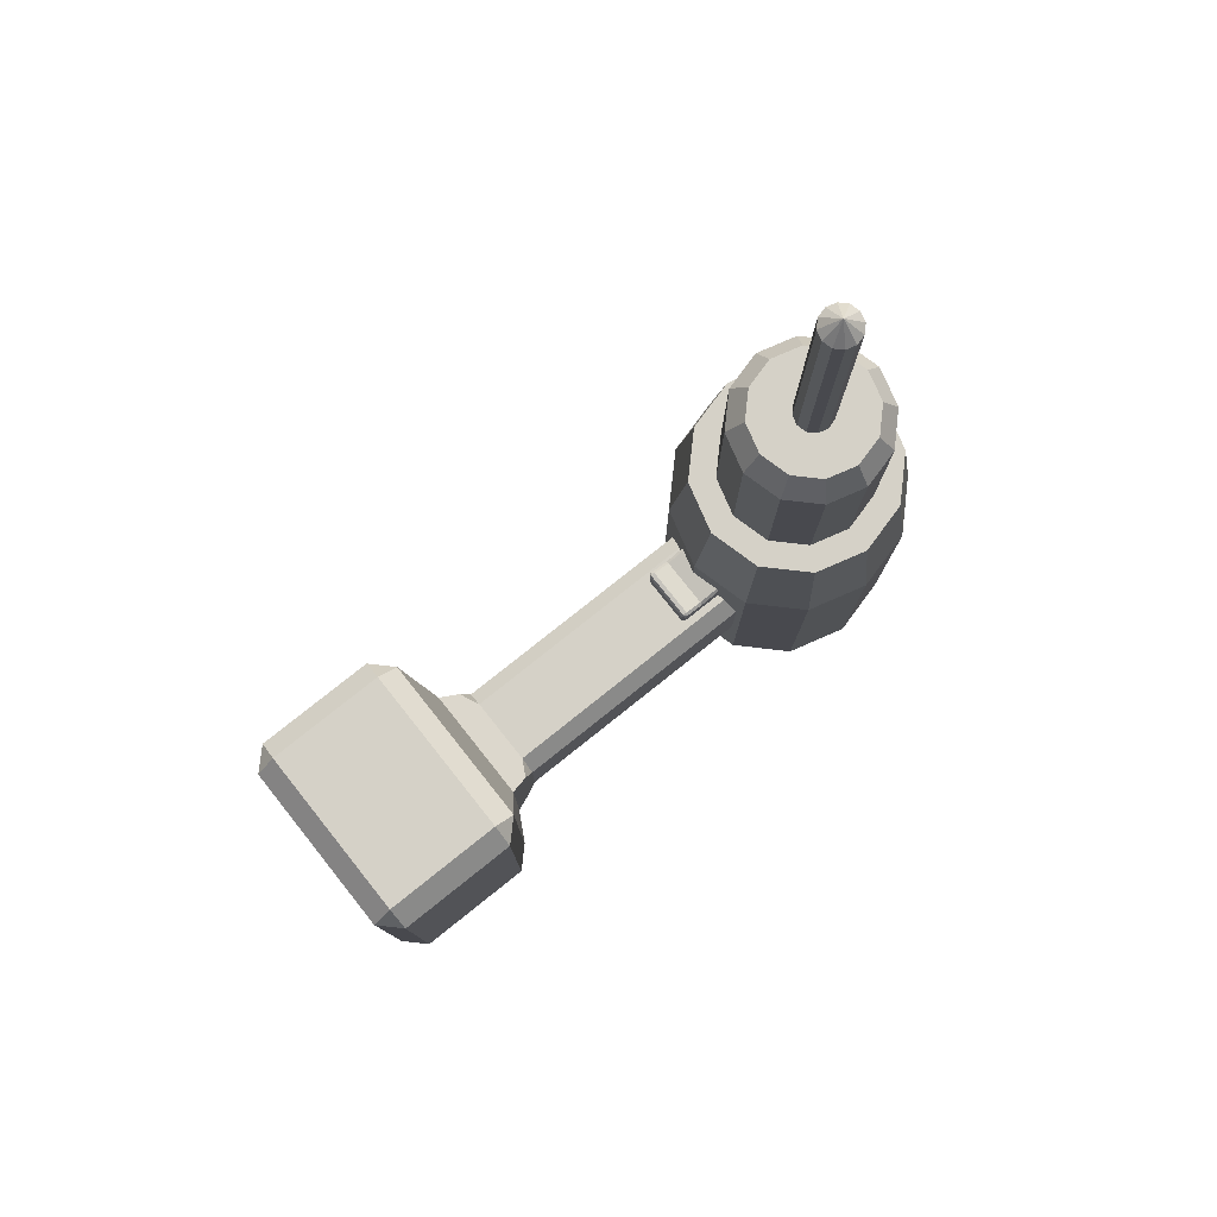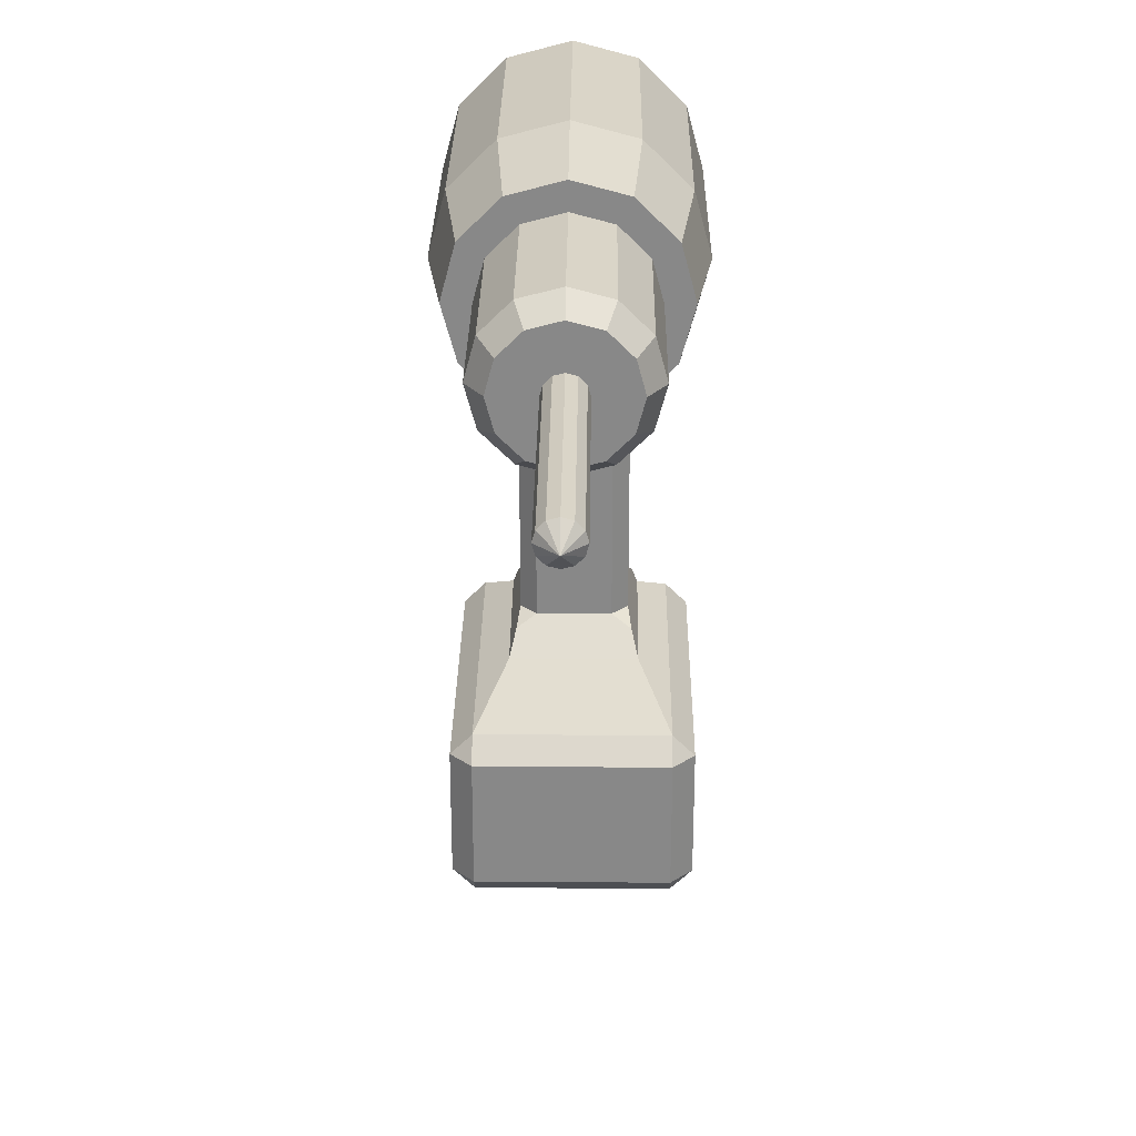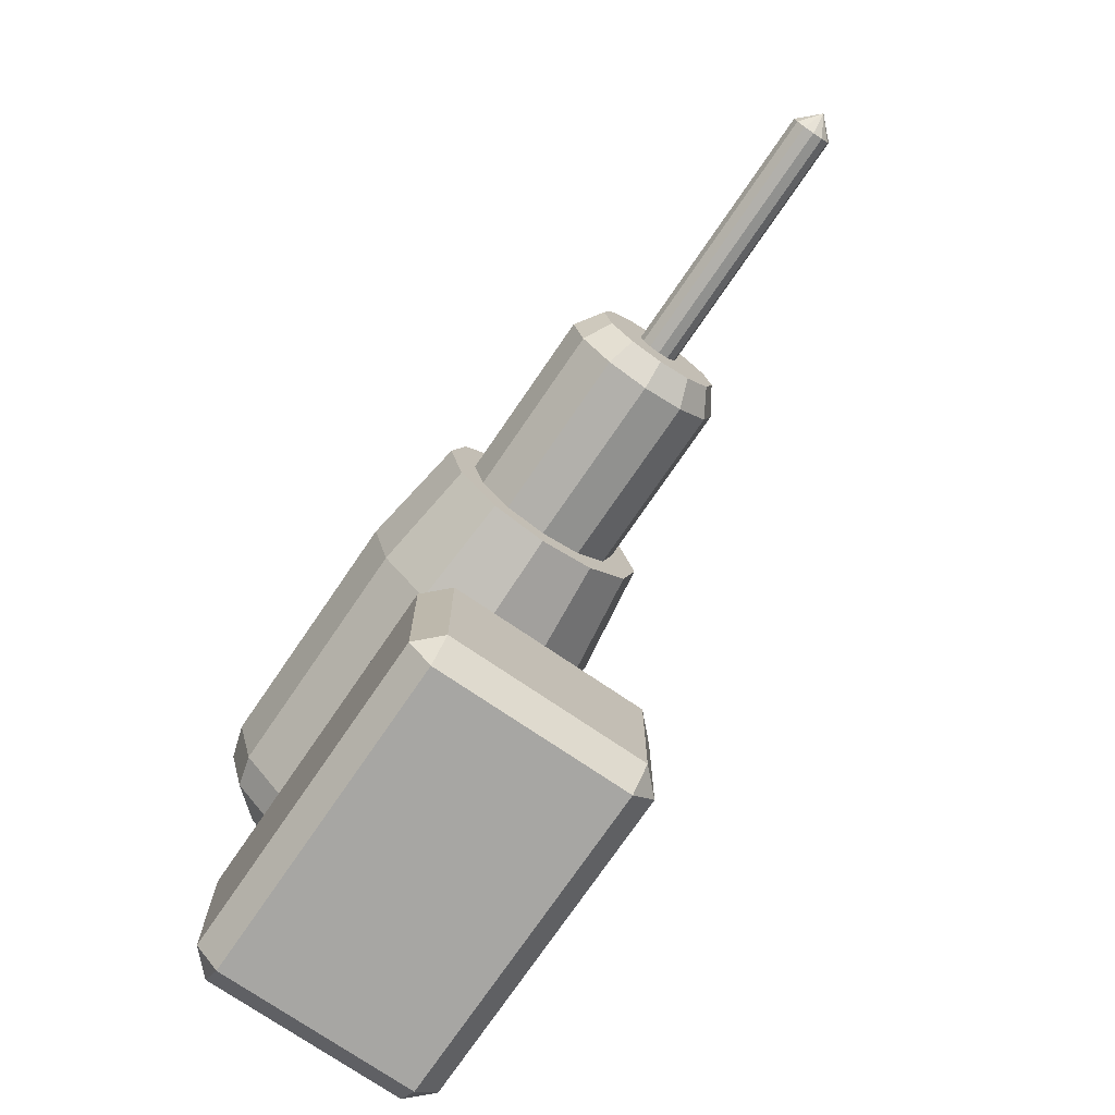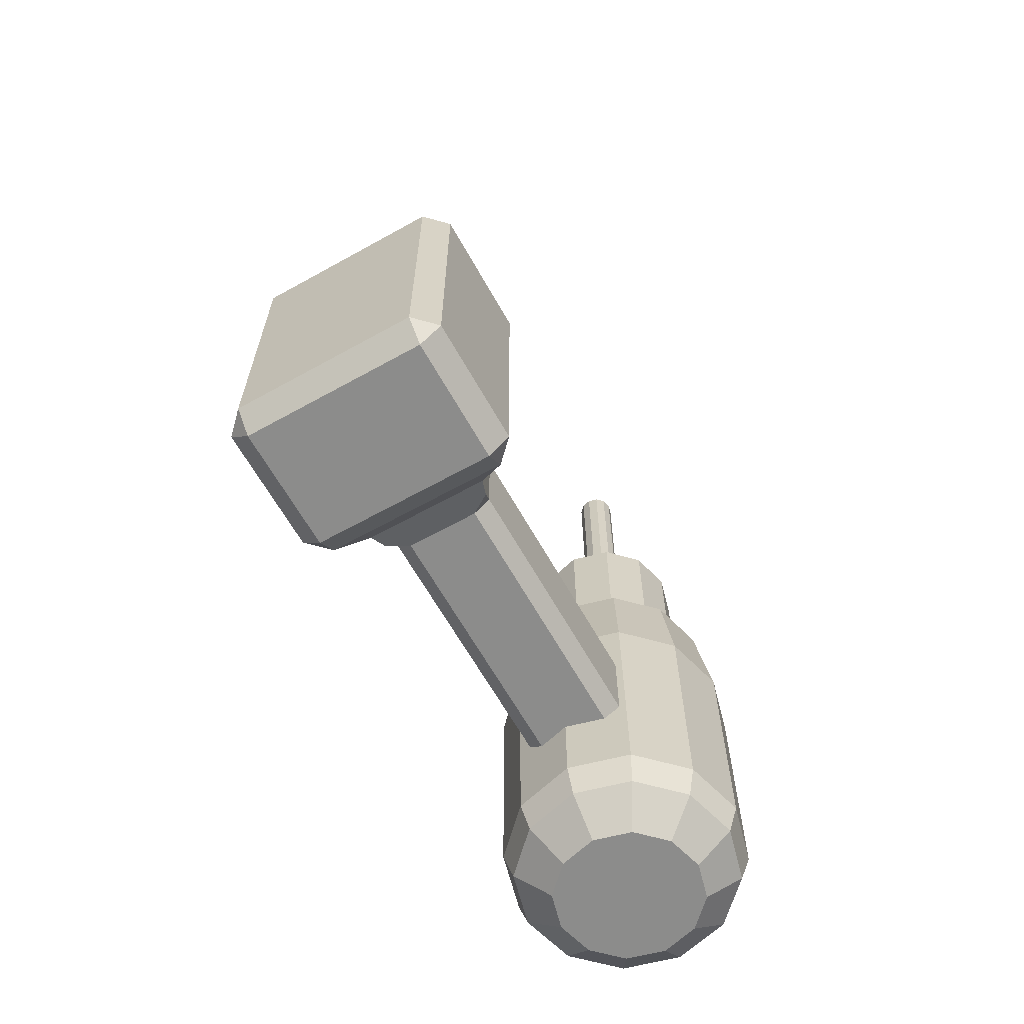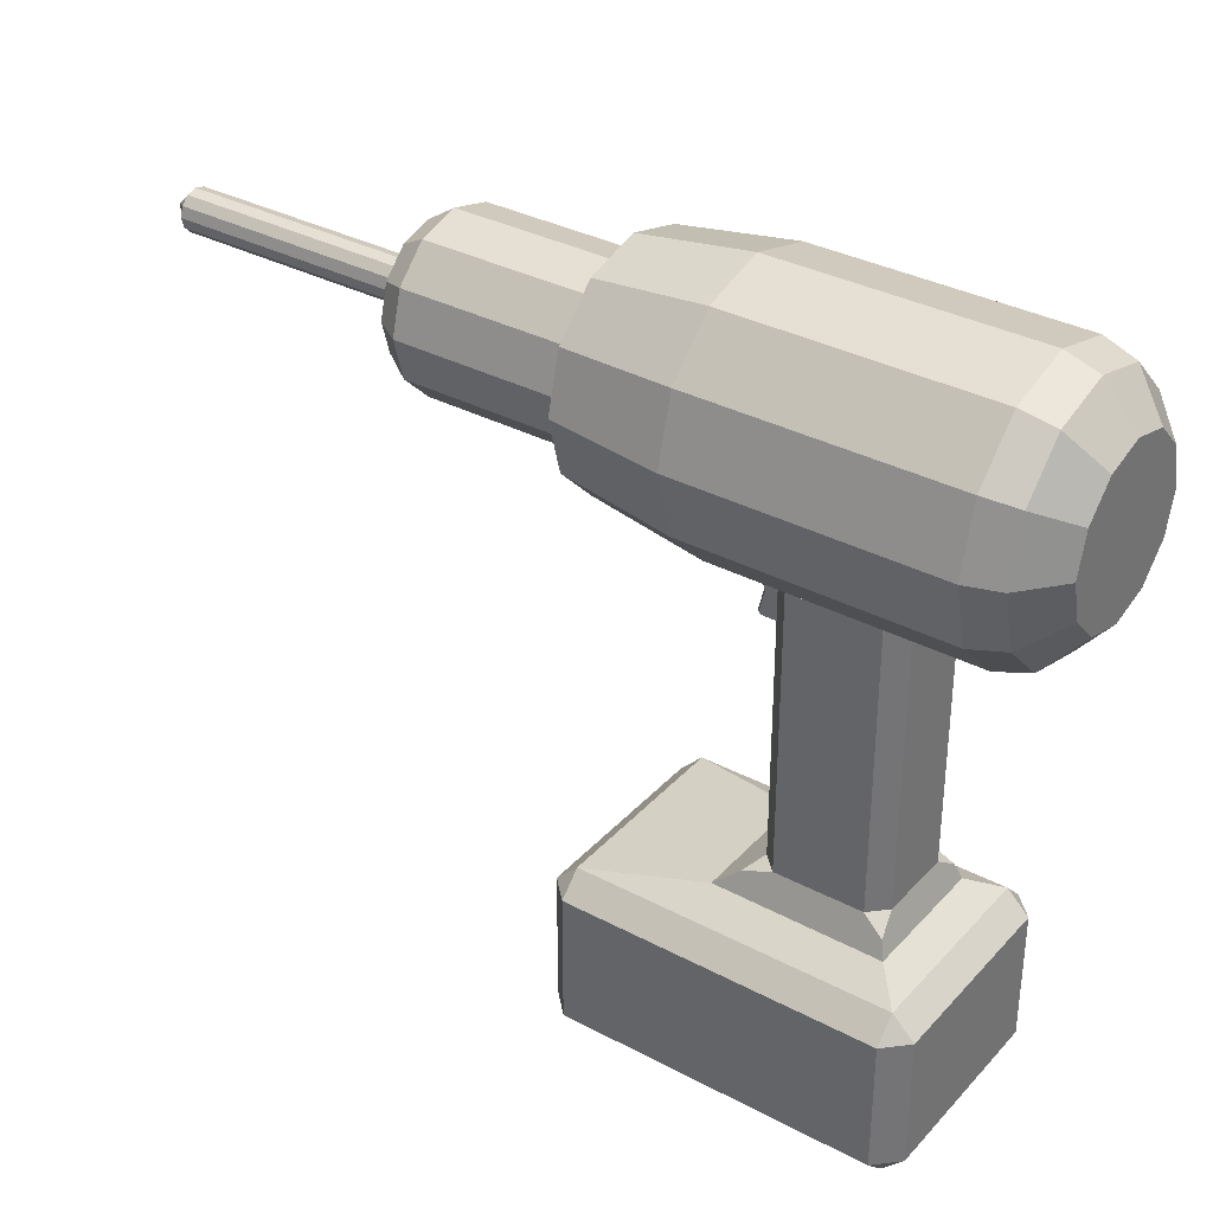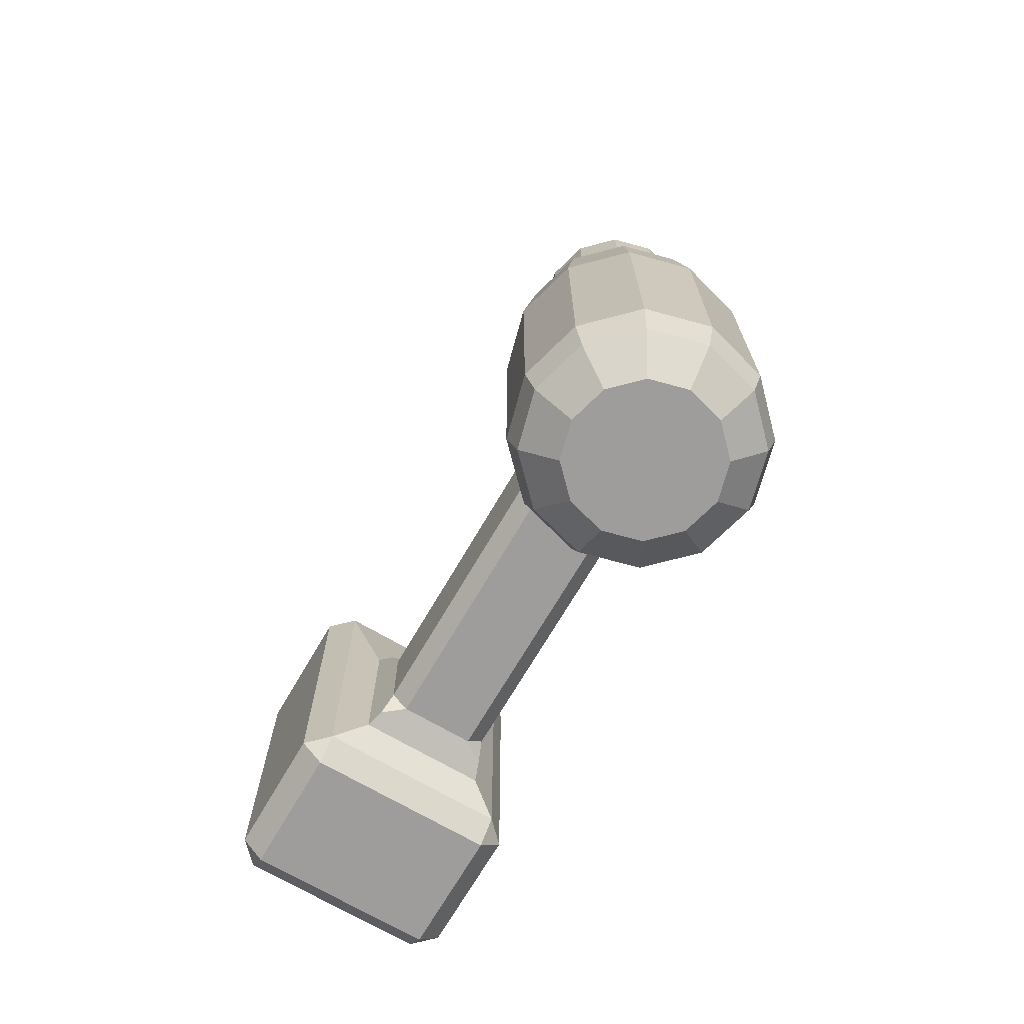
<metadata>
{"format":"obj","ext":"obj","renderer":"f3d","projection":"perspective","resolution":1024,"background":"white","views":[{"elev":79.1,"azim":51.5,"up":"+Z"},{"elev":27.2,"azim":0.7,"up":"+Y"},{"elev":-74.2,"azim":-34.3,"up":"+Y"},{"elev":-64.1,"azim":29.3,"up":"+Z"},{"elev":34.2,"azim":125.6,"up":"+Y"},{"elev":-70.6,"azim":149.7,"up":"+Z"}]}
</metadata>
<code>
o Drill
v -0.001023 0.159 -0.2696
v -0.001023 0.1979 -0.01863
v 0.03007 0.1506 -0.2696
v 0.04954 0.1844 -0.01863
v 0.05282 0.1279 -0.2696
v 0.08655 0.1474 -0.01863
v 0.06115 0.0968 -0.2696
v 0.1001 0.0968 -0.01863
v 0.05282 0.06571 -0.2696
v 0.08655 0.04624 -0.01863
v 0.03007 0.04296 -0.2696
v 0.04954 0.009226 -0.01863
v -0.001023 0.03463 -0.2696
v -0.001023 -0.004322 -0.01863
v -0.03211 0.04296 -0.2696
v -0.05158 0.009226 -0.01863
v -0.05487 0.06571 -0.2696
v -0.0886 0.04624 -0.01863
v -0.0632 0.0968 -0.2696
v -0.1021 0.0968 -0.01863
v -0.05487 0.1279 -0.2696
v -0.0886 0.1474 -0.01863
v -0.03211 0.1506 -0.2696
v -0.05158 0.1844 -0.01863
v -0.001023 0.1979 -0.2182
v 0.04954 0.1844 -0.2182
v 0.08655 0.1474 -0.2182
v 0.1001 0.0968 -0.2182
v 0.08655 0.04624 -0.2182
v 0.04954 0.009226 -0.2182
v -0.001023 -0.004322 -0.2182
v -0.05158 0.009226 -0.2182
v -0.0886 0.04624 -0.2182
v -0.1021 0.0968 -0.2182
v -0.0886 0.1474 -0.2182
v -0.05158 0.1844 -0.2182
v 0.04544 0.1773 -0.2439
v -0.001023 0.1897 -0.2439
v 0.07945 0.1433 -0.2439
v 0.0919 0.0968 -0.2439
v 0.07945 0.05034 -0.2439
v 0.04544 0.01633 -0.2439
v -0.001023 0.003878 -0.2439
v -0.04748 0.01633 -0.2439
v -0.0815 0.05034 -0.2439
v -0.09395 0.0968 -0.2439
v -0.0815 0.1433 -0.2439
v -0.04748 0.1773 -0.2439
v 0.03165 0.1534 0.07004
v -0.001023 0.1622 0.07004
v 0.05557 0.1295 0.07004
v 0.06433 0.0968 0.07004
v 0.05557 0.06413 0.07004
v 0.03165 0.04021 0.07004
v -0.001023 0.03145 0.07004
v -0.0337 0.04021 0.07004
v -0.05762 0.06413 0.07004
v -0.06637 0.0968 0.07004
v -0.05762 0.1295 0.07004
v -0.0337 0.1534 0.07004
v 0.04295 0.173 0.07004
v -0.001023 0.1848 0.07004
v 0.07515 0.1408 0.07004
v 0.08693 0.0968 0.07004
v 0.07515 0.05282 0.07004
v 0.04295 0.02063 0.07004
v -0.001023 0.008848 0.07004
v -0.045 0.02063 0.07004
v -0.07719 0.05282 0.07004
v -0.08898 0.0968 0.07004
v -0.07719 0.1408 0.07004
v -0.045 0.173 0.07004
v 0.03165 0.1534 0.2081
v -0.001023 0.1622 0.2081
v 0.05557 0.1295 0.2081
v 0.06433 0.0968 0.2081
v 0.05557 0.06413 0.2081
v 0.03165 0.04021 0.2081
v -0.001023 0.03145 0.2081
v -0.0337 0.04021 0.2081
v -0.05762 0.06413 0.2081
v -0.06637 0.0968 0.2081
v -0.05762 0.1295 0.2081
v -0.0337 0.1534 0.2081
v 0.00709 0.1109 0.2293
v -0.001023 0.113 0.2293
v 0.01303 0.1049 0.2293
v 0.0152 0.0968 0.2293
v 0.01303 0.08869 0.2293
v 0.00709 0.08275 0.2293
v -0.001023 0.08057 0.2293
v -0.009136 0.08275 0.2293
v -0.01507 0.08869 0.2293
v -0.01725 0.0968 0.2293
v -0.01507 0.1049 0.2293
v -0.009136 0.1109 0.2293
v 0.0246 0.1412 0.2293
v -0.001023 0.1481 0.2293
v 0.04336 0.1224 0.2293
v 0.05023 0.0968 0.2293
v 0.04336 0.07118 0.2293
v 0.0246 0.05242 0.2293
v -0.001023 0.04555 0.2293
v -0.02665 0.05242 0.2293
v -0.04541 0.07118 0.2293
v -0.05227 0.0968 0.2293
v -0.04541 0.1224 0.2293
v -0.02665 0.1412 0.2293
v 0.00709 0.1109 0.4337
v -0.001023 0.113 0.4337
v 0.01303 0.1049 0.4337
v 0.0152 0.0968 0.4337
v 0.01303 0.08869 0.4337
v 0.00709 0.08275 0.4337
v -0.001023 0.08057 0.4337
v -0.009136 0.08275 0.4337
v -0.01507 0.08869 0.4337
v -0.01725 0.0968 0.4337
v -0.01507 0.1049 0.4337
v -0.009136 0.1109 0.4337
v -0.001023 0.0968 0.4494
v -0.07281 -0.3885 0.05856
v -0.07281 -0.3712 0.07581
v -0.09005 -0.3712 0.05856
v -0.07281 -0.2686 0.07581
v -0.09005 -0.2686 0.05856
v -0.07281 -0.3885 -0.1861
v -0.09005 -0.3712 -0.1861
v -0.07281 -0.3712 -0.2034
v -0.07281 -0.2686 -0.2034
v -0.09005 -0.2686 -0.1861
v 0.07657 -0.3885 0.05856
v 0.09382 -0.3712 0.05856
v 0.07657 -0.3712 0.07581
v 0.07657 -0.2686 0.07581
v 0.09382 -0.2686 0.05856
v 0.07657 -0.3885 -0.1861
v 0.07657 -0.3712 -0.2034
v 0.09382 -0.3712 -0.1861
v 0.09382 -0.2686 -0.1861
v 0.07657 -0.2686 -0.2034
v -0.07281 -0.2514 0.05856
v -0.07281 -0.2514 -0.1861
v 0.07657 -0.2514 -0.1861
v 0.07657 -0.2514 0.05856
v -0.04811 -0.2372 -0.03258
v -0.0488 -0.2376 -0.164
v 0.05187 -0.2372 -0.03258
v 0.05256 -0.2376 -0.164
v -0.04025 0.02385 -0.07446
v -0.02733 0.02385 -0.06154
v -0.02733 0.02385 -0.1562
v -0.04025 0.02385 -0.1432
v 0.04402 0.02385 -0.1432
v 0.0311 0.02385 -0.1562
v 0.0311 0.02385 -0.06154
v 0.04402 0.02385 -0.07446
v -0.02733 -0.2128 -0.06154
v -0.04025 -0.2128 -0.07446
v -0.04288 -0.221 -0.05186
v -0.04025 -0.2128 -0.1432
v -0.02733 -0.2128 -0.1562
v -0.04429 -0.2245 -0.1599
v 0.04402 -0.2128 -0.07446
v 0.0311 -0.2128 -0.06154
v 0.04664 -0.221 -0.05186
v 0.0311 -0.2128 -0.1562
v 0.04402 -0.2128 -0.1432
v 0.04806 -0.2245 -0.1599
v 0.02465 0.002734 -0.07904
v 0.02234 0.00468 -0.07957
v 0.02234 0.00279 -0.08106
v 0.02465 -0.03333 -0.07904
v 0.02234 -0.03339 -0.08106
v 0.02234 -0.03528 -0.07957
v 0.02234 0.00468 -0.0435
v 0.02465 0.002734 -0.04403
v 0.02234 0.00279 -0.04202
v -0.02058 0.00468 -0.07957
v -0.02289 0.002734 -0.07904
v -0.02058 0.00279 -0.08106
v -0.02058 -0.03528 -0.07957
v -0.02058 -0.03339 -0.08106
v -0.02289 -0.03333 -0.07904
v -0.02058 0.00468 -0.0435
v -0.02058 0.00279 -0.04202
v -0.02289 0.002734 -0.04403
v 0.02465 -0.0153 -0.07463
v 0.02234 -0.0153 -0.07664
v 0.02465 -0.0153 -0.04844
v 0.02234 -0.0153 -0.04644
v -0.02058 -0.0153 -0.04644
v -0.02289 -0.0153 -0.04844
v -0.02289 -0.0153 -0.07463
v -0.02058 -0.0153 -0.07664
v 0.02465 -0.03333 -0.04565
v 0.02234 -0.03528 -0.04665
v 0.02234 -0.03375 -0.04351
v 0.02465 -0.03176 -0.04442
v 0.02234 -0.03375 -0.04351
v 0.02234 -0.03033 -0.04277
v -0.02289 -0.03176 -0.04442
v -0.02058 -0.03033 -0.04277
v -0.02058 -0.03375 -0.04351
v -0.02058 -0.03528 -0.04665
v -0.02289 -0.03333 -0.04565
v -0.02058 -0.03375 -0.04351
f 25 2 4 26
f 26 4 6 27
f 27 6 8 28
f 28 8 10 29
f 29 10 12 30
f 30 12 14 31
f 31 14 16 32
f 32 16 18 33
f 33 18 20 34
f 34 20 22 35
f 24 22 71 72
f 35 22 24 36
f 36 24 2 25
f 1 3 5 7 9 11 13 15 17 19 21 23
f 37 38 25 26
f 39 37 26 27
f 40 39 27 28
f 41 40 28 29
f 42 41 29 30
f 43 42 30 31
f 44 43 31 32
f 45 44 32 33
f 46 45 33 34
f 47 46 34 35
f 48 47 35 36
f 38 48 36 25
f 1 23 48 38
f 23 21 47 48
f 21 19 46 47
f 19 17 45 46
f 17 15 44 45
f 15 13 43 44
f 13 11 42 43
f 11 9 41 42
f 9 7 40 41
f 7 5 39 40
f 5 3 37 39
f 3 1 38 37
f 59 58 82 83
f 6 4 61 63
f 22 20 70 71
f 20 18 69 70
f 18 16 68 69
f 16 14 67 68
f 14 12 66 67
f 12 10 65 66
f 10 8 64 65
f 2 24 72 62
f 4 2 62 61
f 8 6 63 64
f 50 49 61 62
f 49 51 63 61
f 51 52 64 63
f 52 53 65 64
f 53 54 66 65
f 54 55 67 66
f 55 56 68 67
f 56 57 69 68
f 57 58 70 69
f 58 59 71 70
f 59 60 72 71
f 60 50 62 72
f 76 75 99 100
f 56 55 79 80
f 53 52 76 77
f 60 59 83 84
f 49 50 74 73
f 57 56 80 81
f 54 53 77 78
f 50 60 84 74
f 51 49 73 75
f 58 57 81 82
f 55 54 78 79
f 52 51 75 76
f 89 88 112 113
f 83 82 106 107
f 80 79 103 104
f 77 76 100 101
f 84 83 107 108
f 73 74 98 97
f 81 80 104 105
f 78 77 101 102
f 74 84 108 98
f 75 73 97 99
f 82 81 105 106
f 79 78 102 103
f 86 85 97 98
f 85 87 99 97
f 87 88 100 99
f 88 89 101 100
f 89 90 102 101
f 90 91 103 102
f 91 92 104 103
f 92 93 105 104
f 93 94 106 105
f 94 95 107 106
f 95 96 108 107
f 96 86 98 108
f 115 114 121
f 96 95 119 120
f 85 86 110 109
f 93 92 116 117
f 90 89 113 114
f 86 96 120 110
f 87 85 109 111
f 94 93 117 118
f 91 90 114 115
f 88 87 111 112
f 95 94 118 119
f 92 91 115 116
f 112 111 121
f 119 118 121
f 116 115 121
f 113 112 121
f 120 119 121
f 109 110 121
f 117 116 121
f 114 113 121
f 110 120 121
f 111 109 121
f 118 117 121
f 134 135 125 123
f 139 140 136 133
f 166 165 158 160 146 148
f 124 126 131 128
f 129 130 141 138
f 122 123 124
f 125 142 126
f 127 128 129
f 143 130 131
f 132 133 134
f 145 135 136
f 137 138 139
f 144 140 141
f 127 122 124 128
f 123 125 126 124
f 142 143 131 126
f 130 129 128 131
f 137 127 129 138
f 143 144 141 130
f 140 139 138 141
f 132 137 139 133
f 144 145 136 140
f 135 134 133 136
f 122 132 134 123
f 145 142 125 135
f 127 137 132 122
f 152 155 167 162
f 154 157 164 168
f 148 146 142 145
f 147 149 144 143
f 149 148 145 144
f 156 151 158 165
f 163 162 167 169 149 147
f 169 168 164 166 148 149
f 160 159 161 163 147 146
f 146 147 143 142
f 154 155 152 153 150 151 156 157
f 158 159 160
f 161 162 163
f 164 165 166
f 167 168 169
f 150 159 158 151
f 164 157 156 165
f 152 162 161 153
f 154 168 167 155
f 150 153 161 159
f 191 192 203 201
f 178 186 192 191
f 205 182 175 197
f 181 172 189 195
f 198 200 204 207
f 195 189 174 183
f 193 194 184 206 202
f 187 180 194 193
f 176 171 179 185
f 188 190 199 196 173
f 170 172 171
f 173 175 174
f 176 178 177
f 179 181 180
f 182 184 183
f 185 187 186
f 196 198 197
f 199 201 200
f 202 204 203
f 205 207 206
f 176 177 170 171
f 189 188 173 174
f 191 190 177 178
f 185 186 178 176
f 193 192 186 187
f 179 180 187 185
f 195 194 180 181
f 171 172 181 179
f 182 183 174 175
f 172 170 188 189
f 183 184 194 195
f 199 200 198 196
f 197 198 207 205
f 206 207 204 202
f 203 204 200 201
f 184 182 205 206
f 196 197 175 173
f 190 191 201 199
f 202 203 192 193
f 170 177 190 188

</code>
